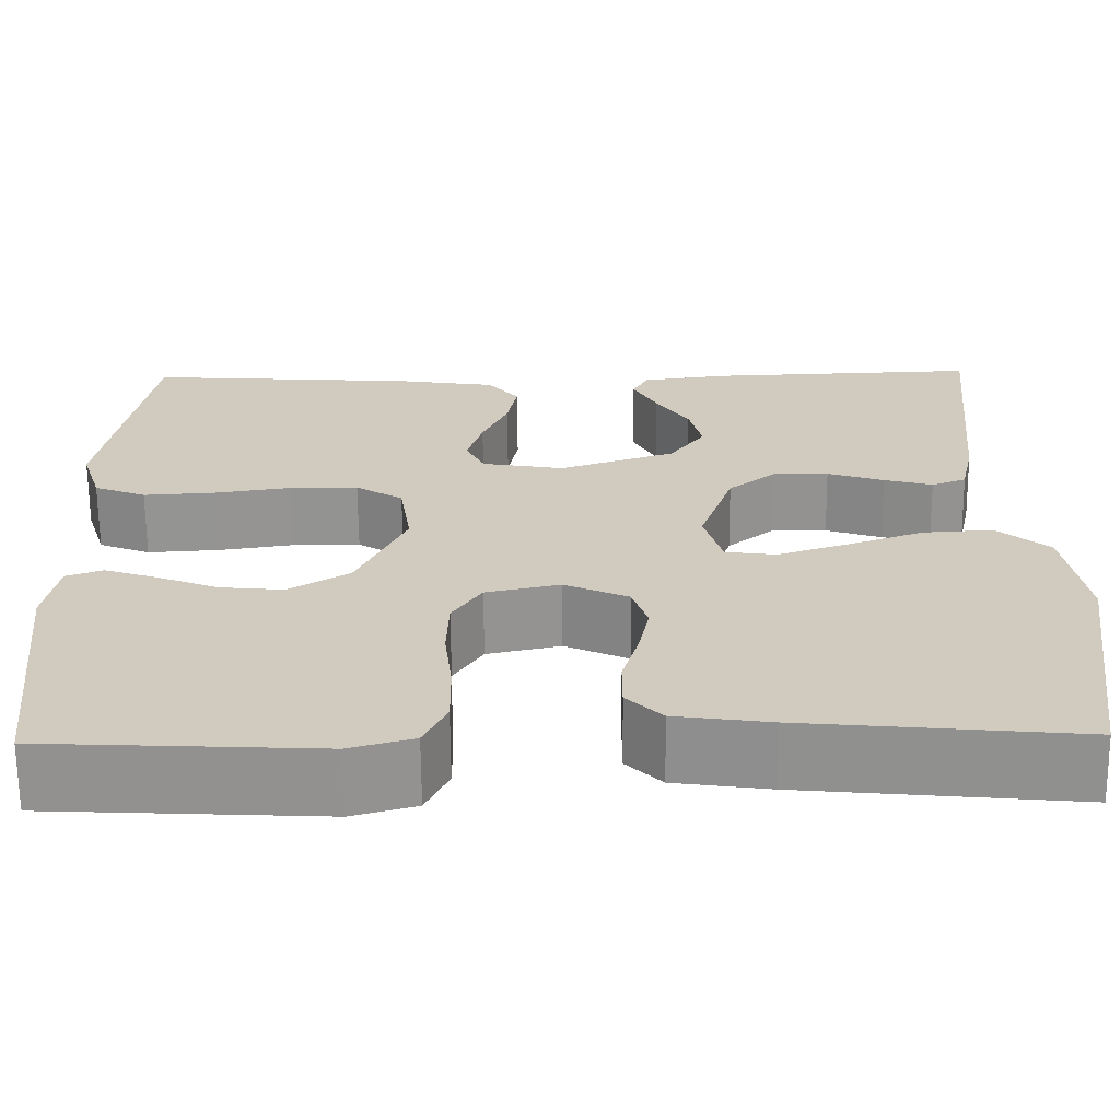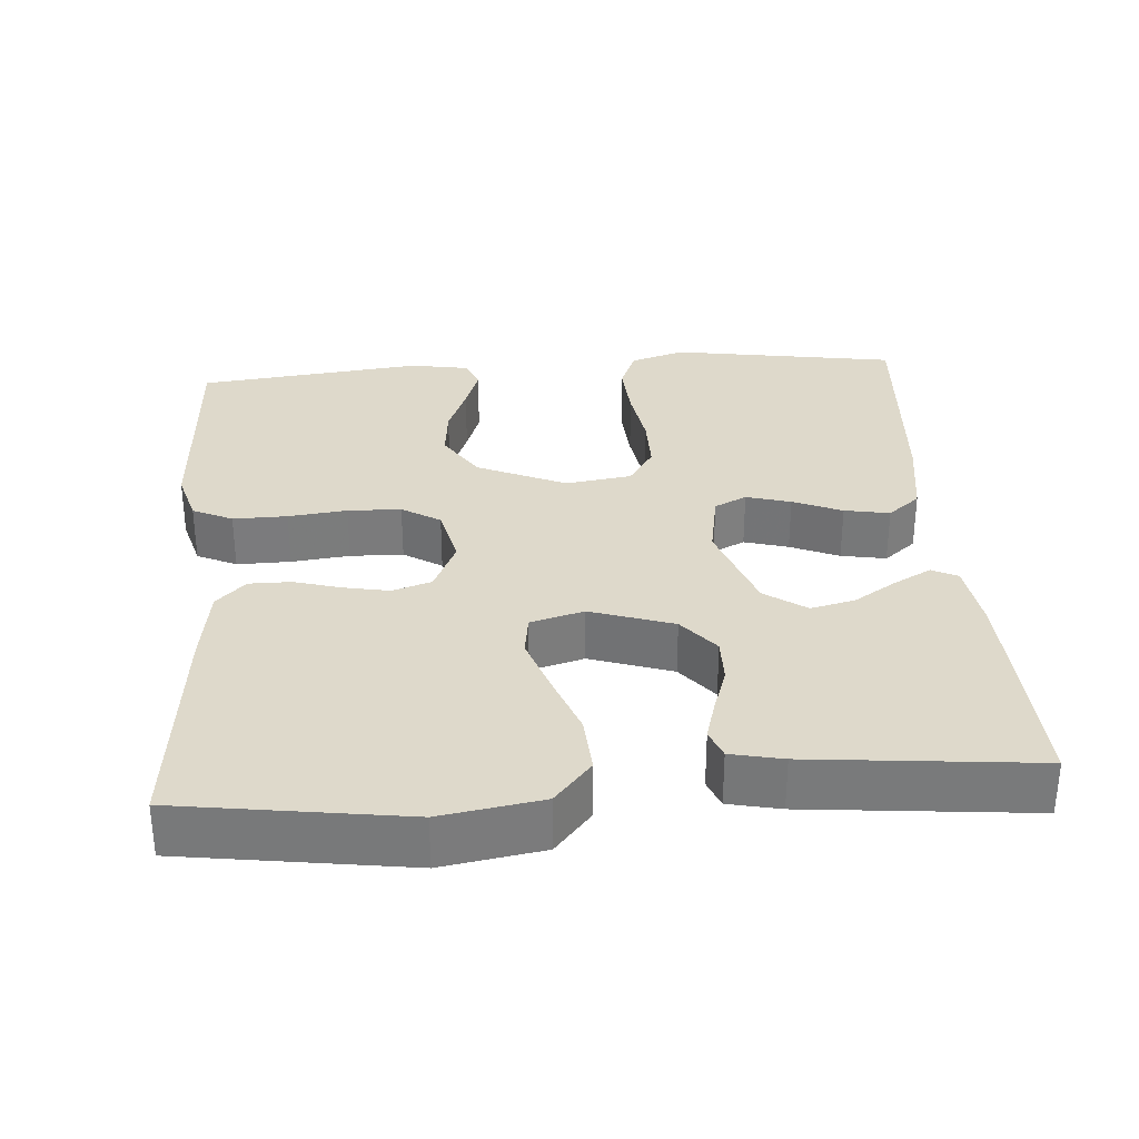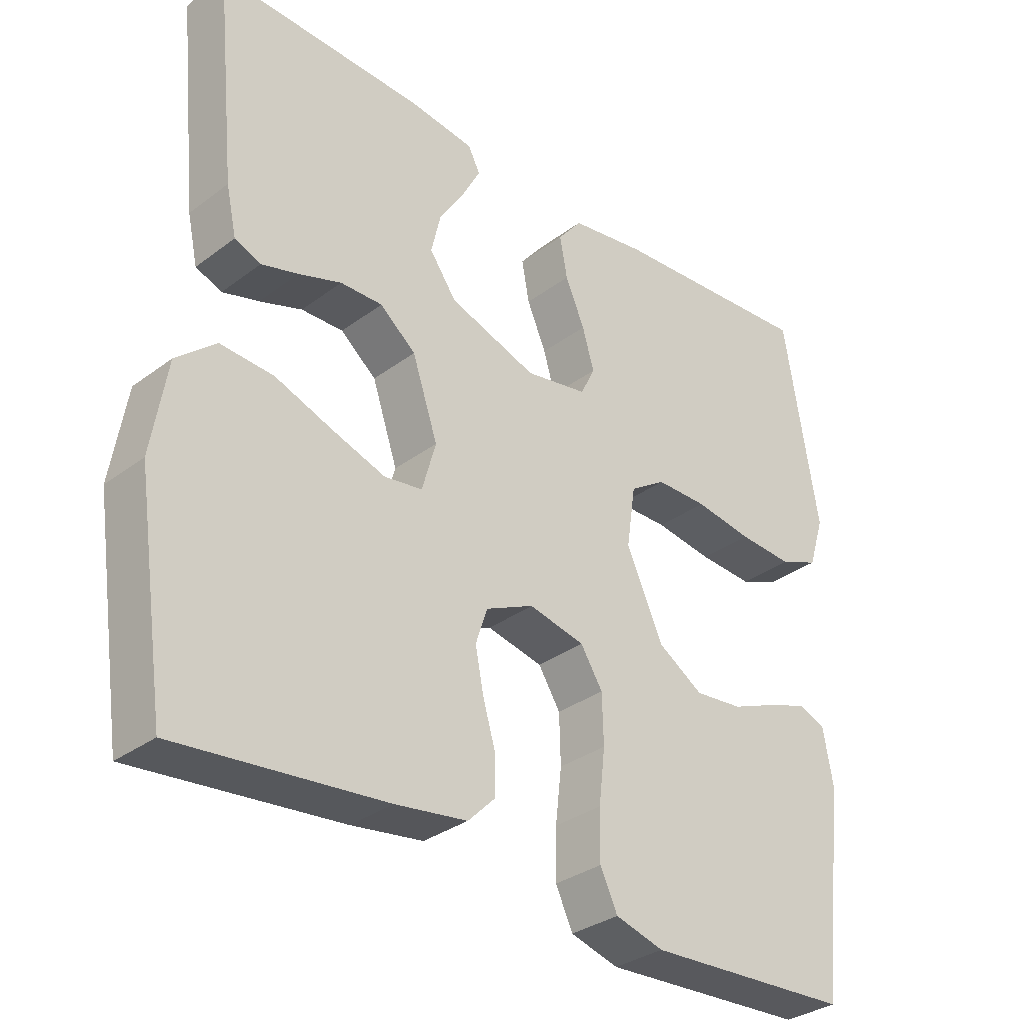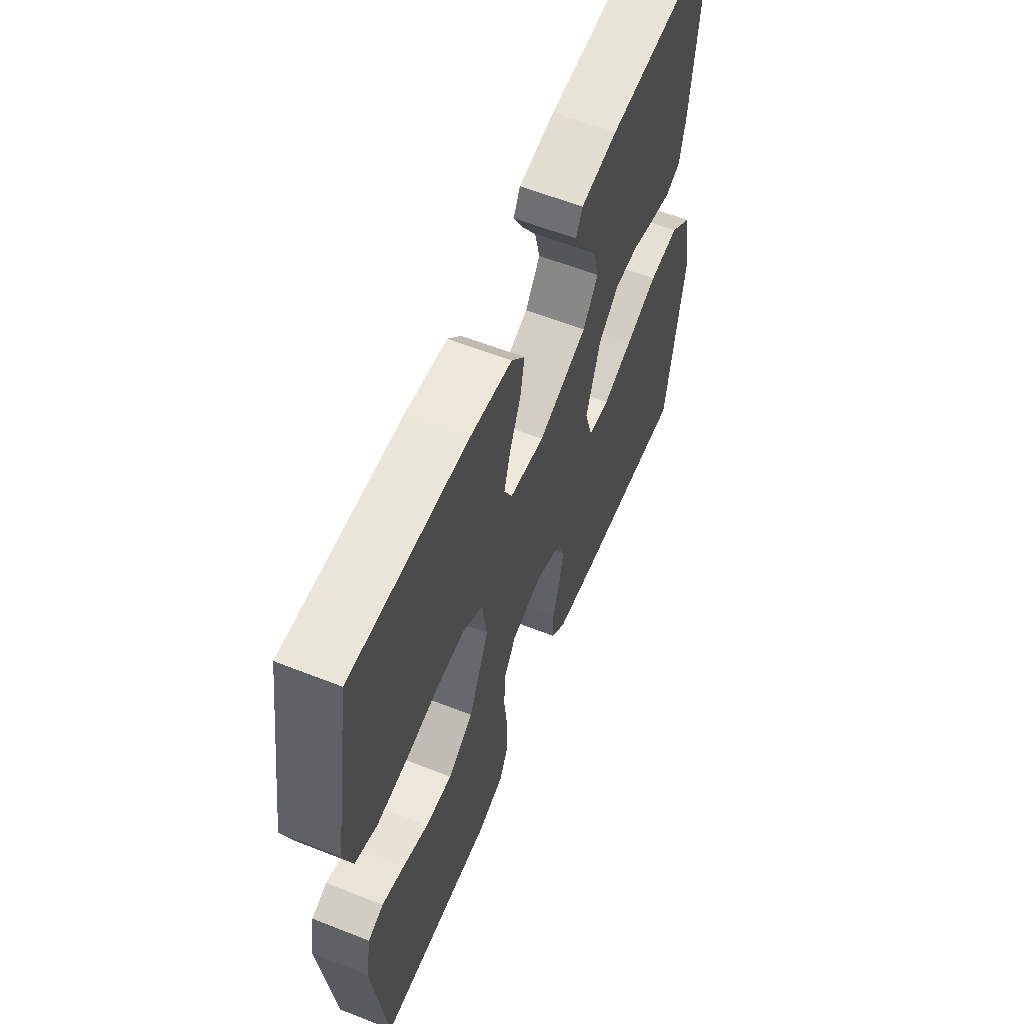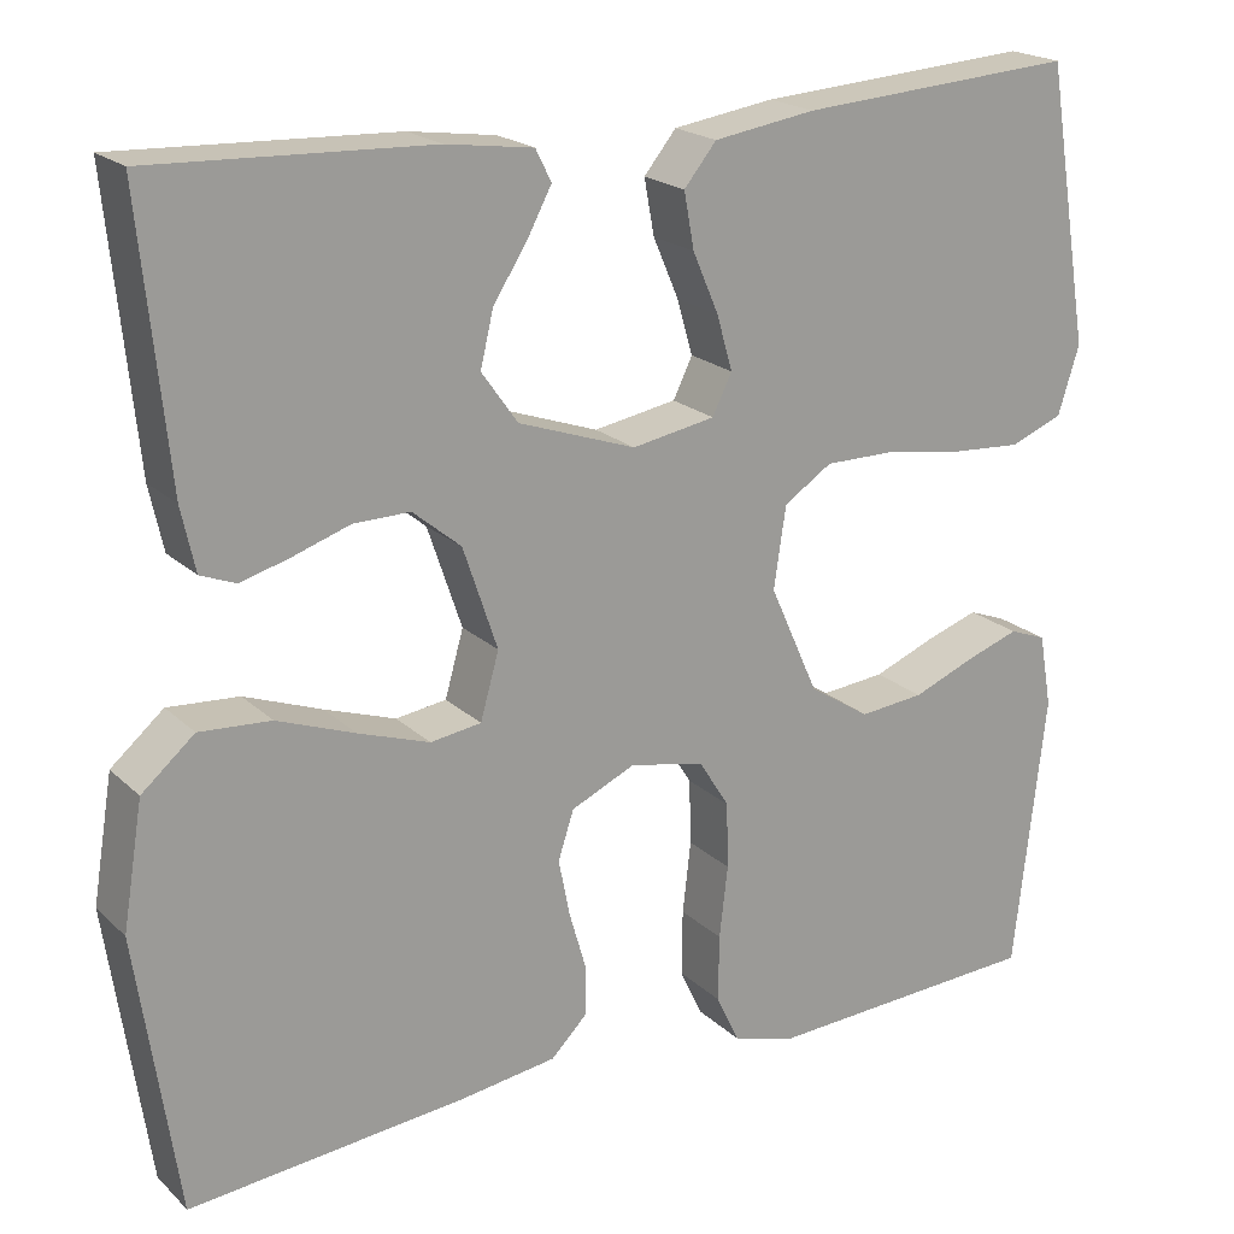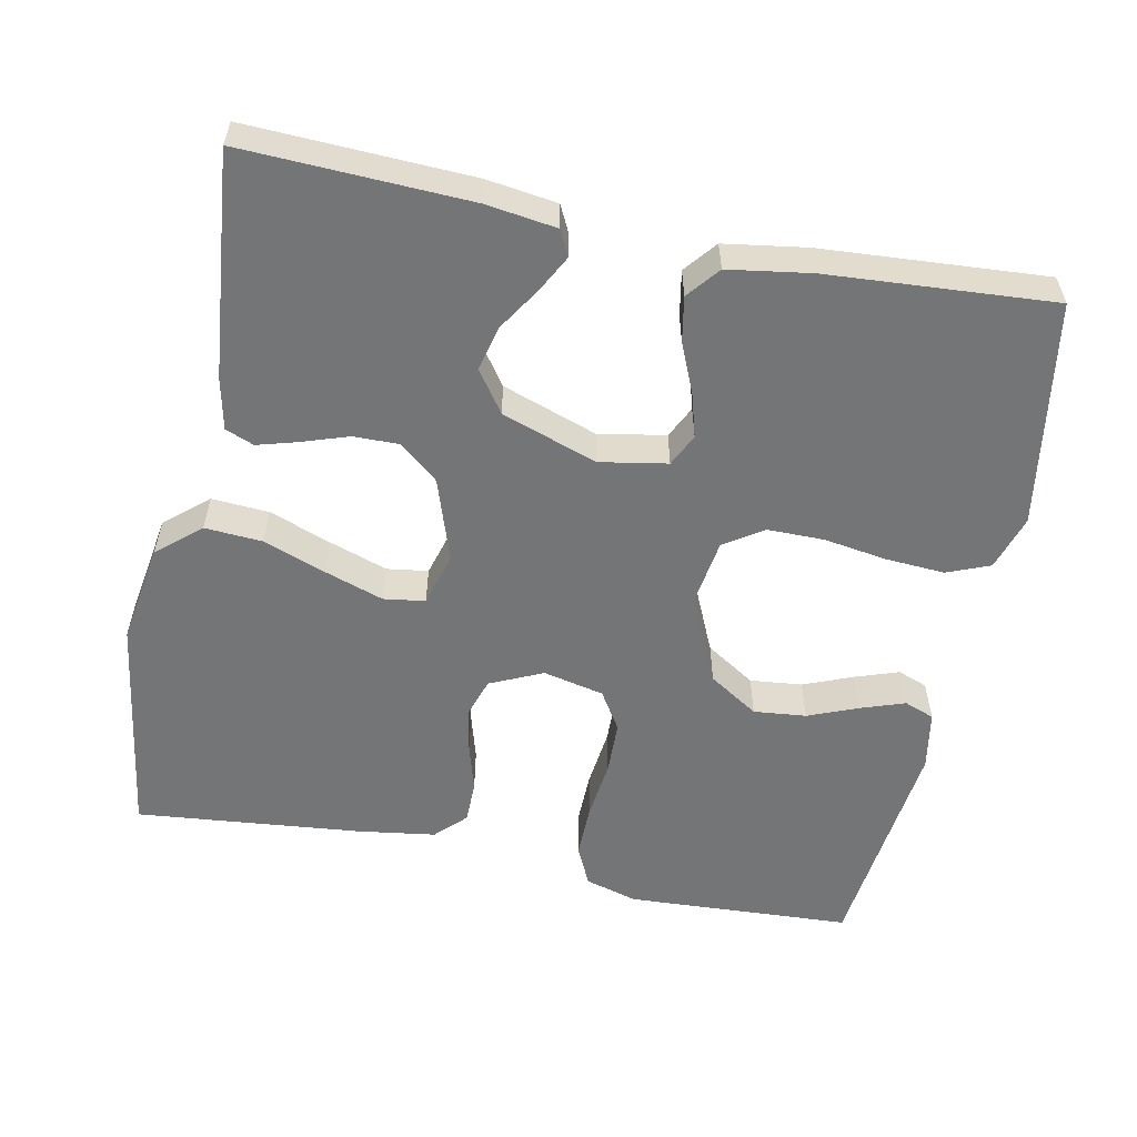
<metadata>
{"format":"obj","ext":"obj","renderer":"f3d","projection":"perspective","resolution":1024,"background":"white","views":[{"elev":-66.6,"azim":-179.5,"up":"+Z"},{"elev":31.8,"azim":-94.3,"up":"+Y"},{"elev":-32.5,"azim":-43.9,"up":"+Z"},{"elev":60.2,"azim":112.0,"up":"+Z"},{"elev":20.2,"azim":-31.8,"up":"+Z"},{"elev":-56.5,"azim":-11.5,"up":"+Y"}]}
</metadata>
<code>
v -0.5 0.07 -0.5
v -0.544 0.07 -0.2
v -0.522 0.07 -0.066
v -0.465 0.07 -0.017
v -0.388 0.07 -0.022
v -0.304 0.07 -0.053
v -0.227 0.07 -0.079
v -0.172 0.07 -0.071
v -0.152 0.07 0
v -0.189 0.07 0.11
v -0.241 0.07 0.153
v -0.302 0.07 0.152
v -0.364 0.07 0.131
v -0.417 0.07 0.116
v -0.455 0.07 0.131
v -0.47 0.07 0.2
v -0.5 0.07 0.5
v -0.2 0.07 0.488
v -0.106 0.07 0.475
v -0.089 0.07 0.441
v -0.115 0.07 0.392
v -0.152 0.07 0.334
v -0.166 0.07 0.275
v -0.127 0.07 0.22
v 0 0.07 0.176
v 0.09 0.07 0.192
v 0.111 0.07 0.235
v 0.094 0.07 0.294
v 0.066 0.07 0.359
v 0.055 0.07 0.419
v 0.09 0.07 0.462
v 0.2 0.07 0.479
v 0.5 0.07 0.5
v 0.549 0.07 0.2
v 0.526 0.07 0.127
v 0.469 0.07 0.104
v 0.39 0.07 0.109
v 0.306 0.07 0.122
v 0.231 0.07 0.122
v 0.179 0.07 0.088
v 0.166 0.07 0
v 0.219 0.07 -0.118
v 0.285 0.07 -0.16
v 0.355 0.07 -0.153
v 0.422 0.07 -0.126
v 0.48 0.07 -0.106
v 0.52 0.07 -0.121
v 0.534 0.07 -0.2
v 0.5 0.07 -0.5
v 0.2 0.07 -0.516
v 0.13 0.07 -0.496
v 0.105 0.07 -0.443
v 0.106 0.07 -0.371
v 0.115 0.07 -0.293
v 0.113 0.07 -0.222
v 0.081 0.07 -0.171
v 0 0.07 -0.153
v -0.07 0.07 -0.185
v -0.087 0.07 -0.237
v -0.075 0.07 -0.298
v -0.057 0.07 -0.36
v -0.057 0.07 -0.416
v -0.096 0.07 -0.455
v -0.2 0.07 -0.47
v -0.5 0 -0.5
v -0.544 0 -0.2
v -0.522 0 -0.066
v -0.465 0 -0.017
v -0.388 0 -0.022
v -0.304 0 -0.053
v -0.227 0 -0.079
v -0.172 0 -0.071
v -0.152 0 0
v -0.189 0 0.11
v -0.241 0 0.153
v -0.302 0 0.152
v -0.364 0 0.131
v -0.417 0 0.116
v -0.455 0 0.131
v -0.47 0 0.2
v -0.5 0 0.5
v -0.2 0 0.488
v -0.106 0 0.475
v -0.089 0 0.441
v -0.115 0 0.392
v -0.152 0 0.334
v -0.166 0 0.275
v -0.127 0 0.22
v 0 0 0.176
v 0.09 0 0.192
v 0.111 0 0.235
v 0.094 0 0.294
v 0.066 0 0.359
v 0.055 0 0.419
v 0.09 0 0.462
v 0.2 0 0.479
v 0.5 0 0.5
v 0.549 0 0.2
v 0.526 0 0.127
v 0.469 0 0.104
v 0.39 0 0.109
v 0.306 0 0.122
v 0.231 0 0.122
v 0.179 0 0.088
v 0.166 0 0
v 0.219 0 -0.118
v 0.285 0 -0.16
v 0.355 0 -0.153
v 0.422 0 -0.126
v 0.48 0 -0.106
v 0.52 0 -0.121
v 0.534 0 -0.2
v 0.5 0 -0.5
v 0.2 0 -0.516
v 0.13 0 -0.496
v 0.105 0 -0.443
v 0.106 0 -0.371
v 0.115 0 -0.293
v 0.113 0 -0.222
v 0.081 0 -0.171
v 0 0 -0.153
v -0.07 0 -0.185
v -0.087 0 -0.237
v -0.075 0 -0.298
v -0.057 0 -0.36
v -0.057 0 -0.416
v -0.096 0 -0.455
v -0.2 0 -0.47
f 4 5 6
f 3 4 6
f 2 3 6
f 1 2 6
f 64 1 6
f 63 64 6
f 62 63 6
f 61 62 6
f 60 61 6
f 59 60 6 7
f 58 59 7 8
f 57 58 8 9
f 56 57 9 10
f 52 53 54
f 51 52 54
f 50 51 54
f 49 50 54
f 48 49 54
f 47 48 54
f 46 47 54
f 45 46 54
f 44 45 54
f 43 44 54 55
f 42 43 55 56
f 36 37 38
f 35 36 38
f 34 35 38
f 33 34 38
f 32 33 38
f 31 32 38
f 30 31 38
f 29 30 38
f 28 29 38
f 27 28 38 39
f 26 27 39 40
f 20 21 22
f 19 20 22
f 18 19 22
f 17 18 22
f 16 17 22
f 15 16 22
f 14 15 22
f 13 14 22
f 12 13 22
f 11 12 22 23
f 10 11 23 24
f 10 24 25
f 56 10 25
f 42 56 25
f 41 42 25
f 25 26 40 41
f 70 69 68
f 70 68 67
f 70 67 66
f 70 66 65
f 70 65 128
f 70 128 127
f 70 127 126
f 70 126 125
f 70 125 124
f 71 70 124 123
f 72 71 123 122
f 73 72 122 121
f 74 73 121 120
f 118 117 116
f 118 116 115
f 118 115 114
f 118 114 113
f 118 113 112
f 118 112 111
f 118 111 110
f 118 110 109
f 118 109 108
f 119 118 108 107
f 120 119 107 106
f 102 101 100
f 102 100 99
f 102 99 98
f 102 98 97
f 102 97 96
f 102 96 95
f 102 95 94
f 102 94 93
f 102 93 92
f 103 102 92 91
f 104 103 91 90
f 86 85 84
f 86 84 83
f 86 83 82
f 86 82 81
f 86 81 80
f 86 80 79
f 86 79 78
f 86 78 77
f 86 77 76
f 87 86 76 75
f 88 87 75 74
f 89 88 74
f 89 74 120
f 89 120 106
f 89 106 105
f 105 104 90 89
f 1 65 66 2
f 2 66 67 3
f 3 67 68 4
f 4 68 69 5
f 5 69 70 6
f 6 70 71 7
f 7 71 72 8
f 8 72 73 9
f 9 73 74 10
f 10 74 75 11
f 11 75 76 12
f 12 76 77 13
f 13 77 78 14
f 14 78 79 15
f 15 79 80 16
f 16 80 81 17
f 17 81 82 18
f 18 82 83 19
f 19 83 84 20
f 20 84 85 21
f 21 85 86 22
f 22 86 87 23
f 23 87 88 24
f 24 88 89 25
f 25 89 90 26
f 26 90 91 27
f 27 91 92 28
f 28 92 93 29
f 29 93 94 30
f 30 94 95 31
f 31 95 96 32
f 32 96 97 33
f 33 97 98 34
f 34 98 99 35
f 35 99 100 36
f 36 100 101 37
f 37 101 102 38
f 38 102 103 39
f 39 103 104 40
f 40 104 105 41
f 41 105 106 42
f 42 106 107 43
f 43 107 108 44
f 44 108 109 45
f 45 109 110 46
f 46 110 111 47
f 47 111 112 48
f 48 112 113 49
f 49 113 114 50
f 50 114 115 51
f 51 115 116 52
f 52 116 117 53
f 53 117 118 54
f 54 118 119 55
f 55 119 120 56
f 56 120 121 57
f 57 121 122 58
f 58 122 123 59
f 59 123 124 60
f 60 124 125 61
f 61 125 126 62
f 62 126 127 63
f 63 127 128 64
f 64 128 65 1

</code>
